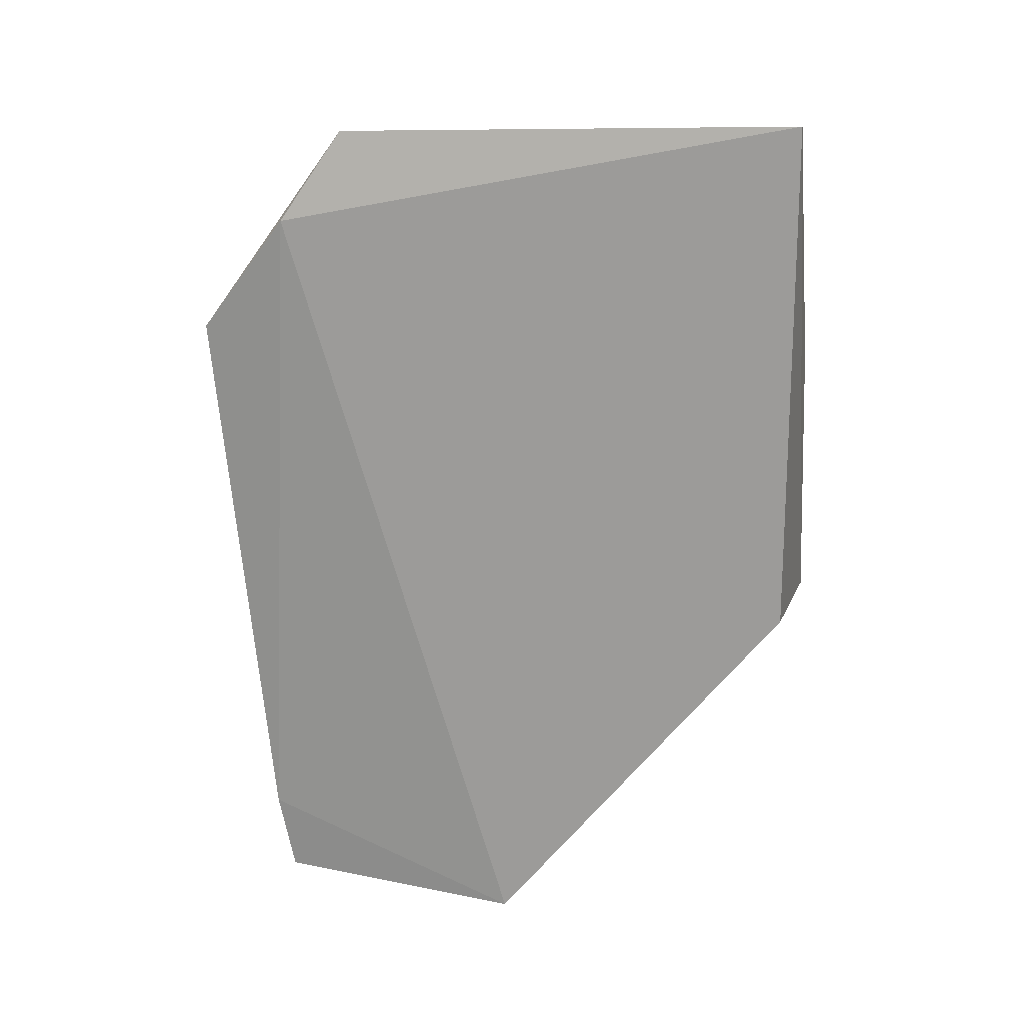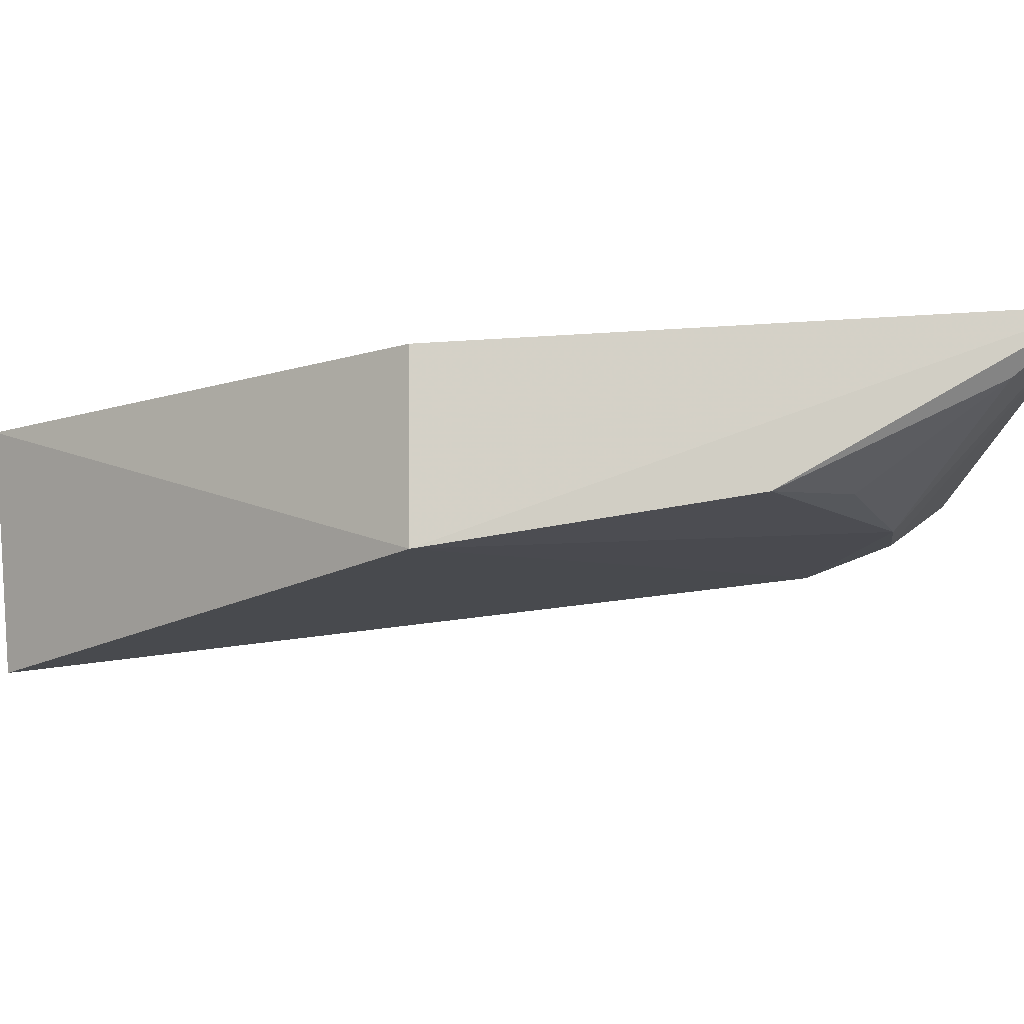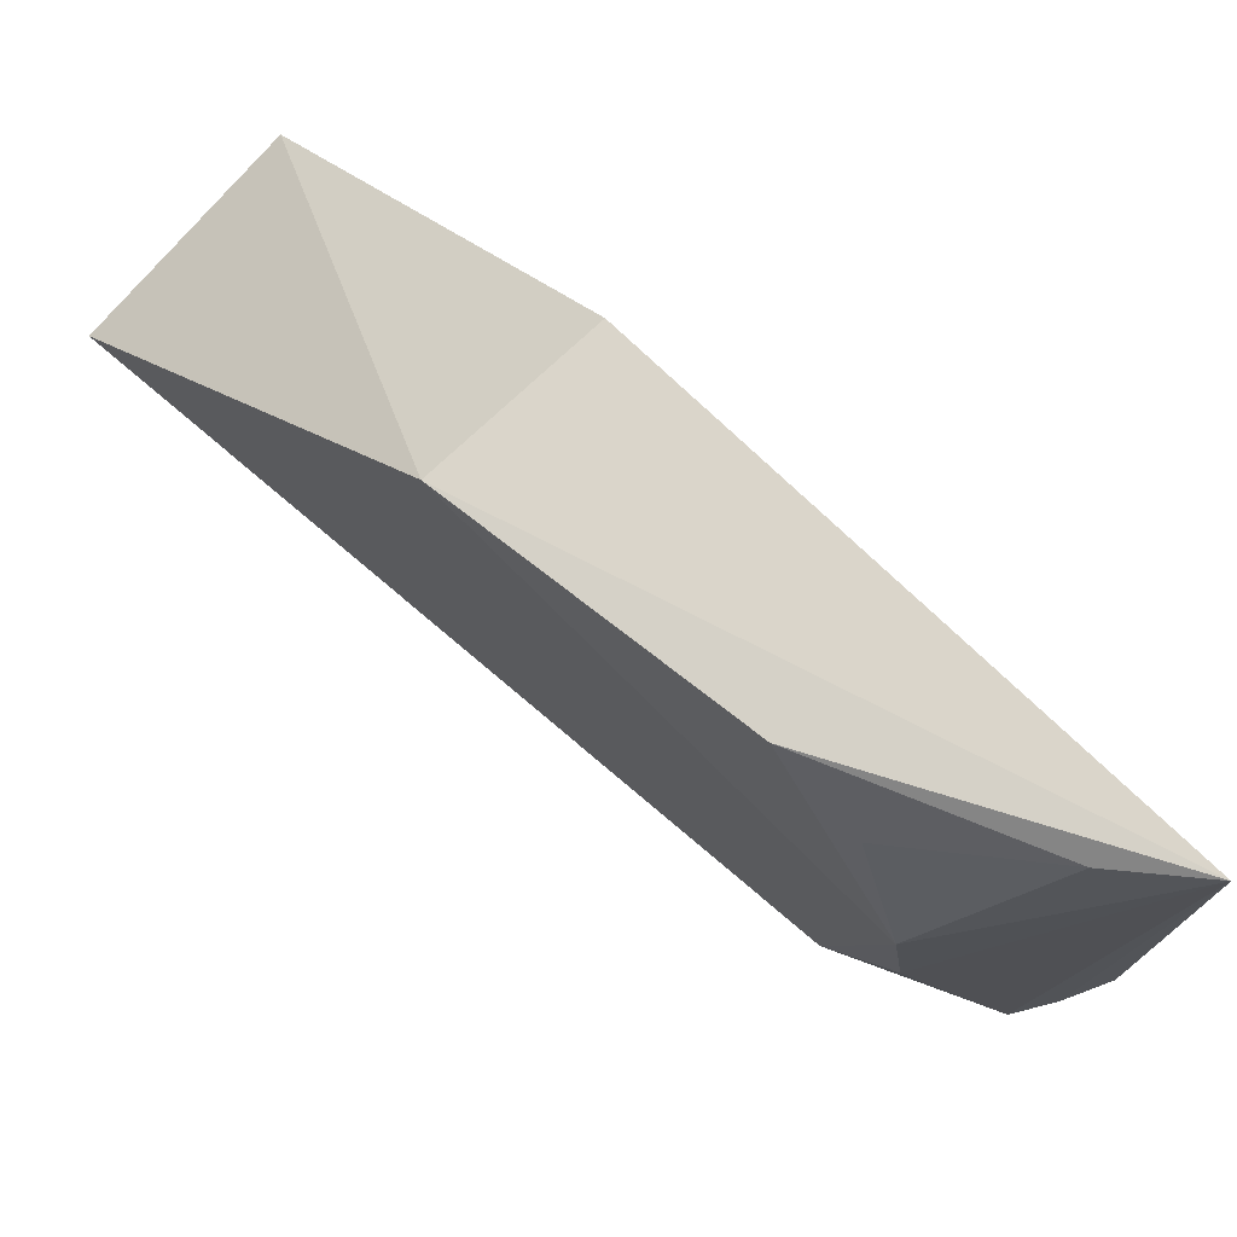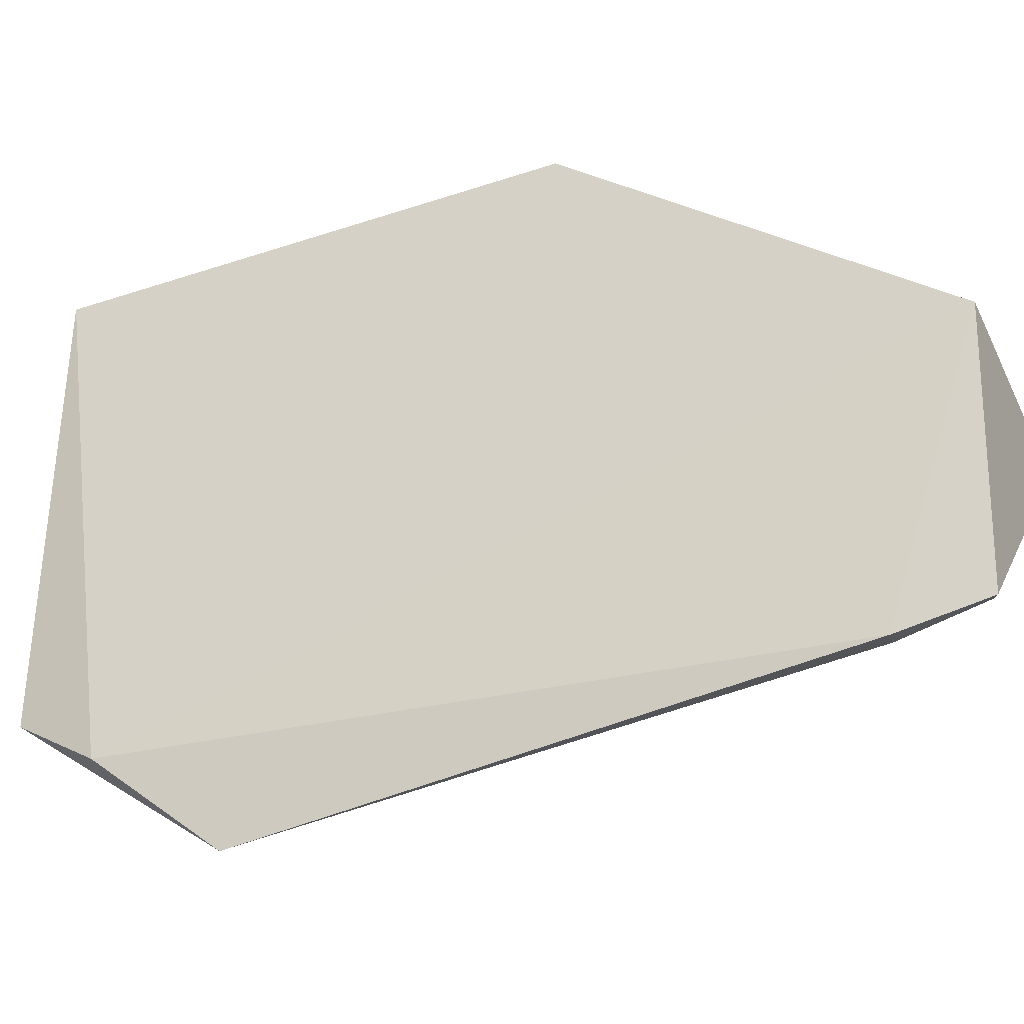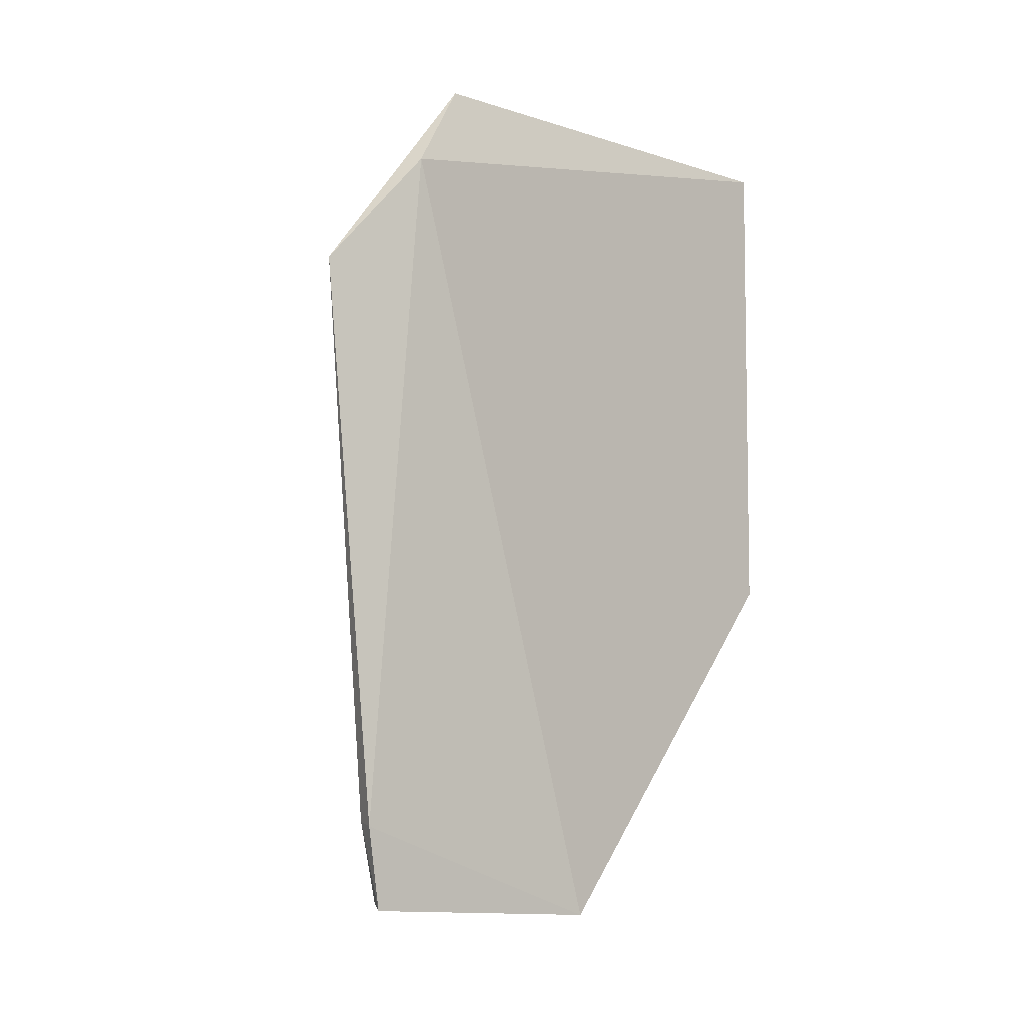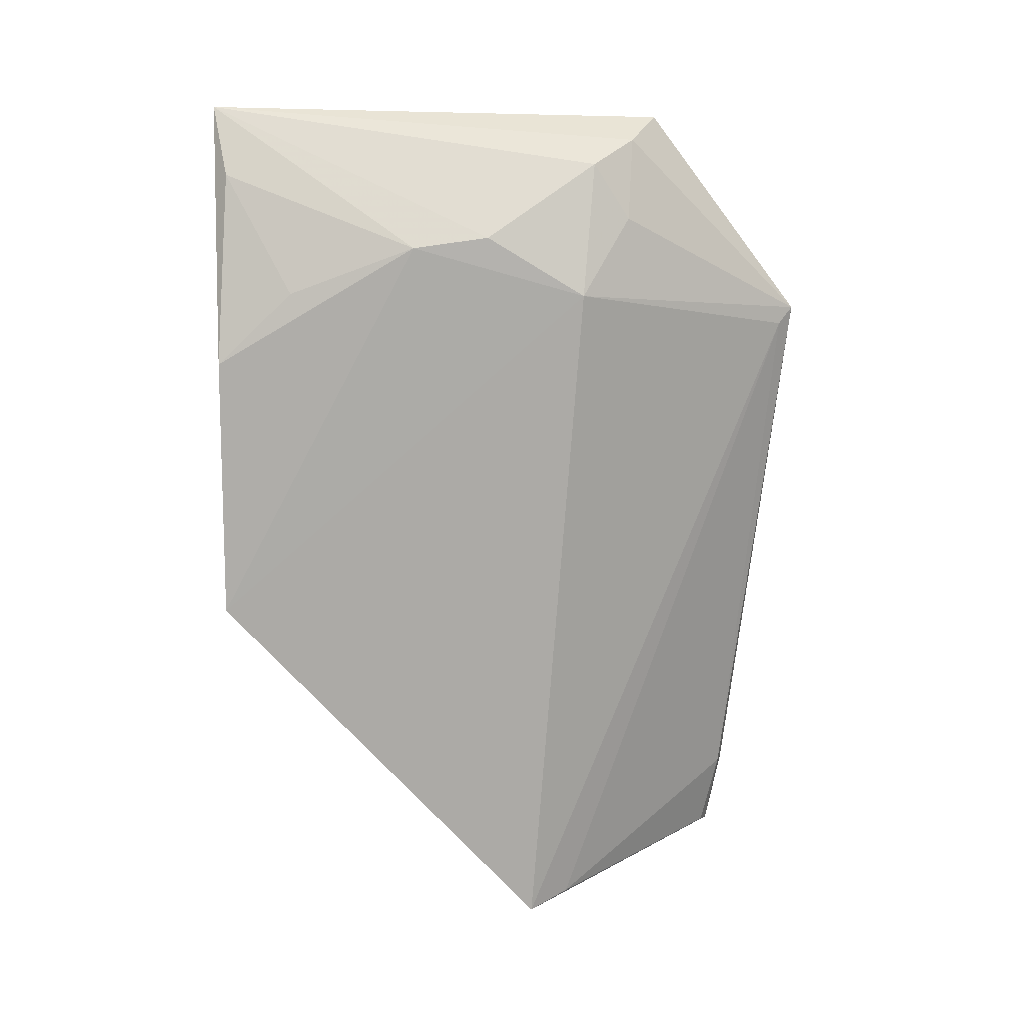
<metadata>
{"format":"obj","ext":"obj","renderer":"f3d","projection":"perspective","resolution":1024,"background":"white","views":[{"elev":16.6,"azim":-71.8,"up":"+Y"},{"elev":77.7,"azim":87.1,"up":"+Z"},{"elev":72.5,"azim":134.6,"up":"+Z"},{"elev":-32.9,"azim":-64.5,"up":"+Z"},{"elev":-9.6,"azim":-129.9,"up":"+Y"},{"elev":19.0,"azim":88.9,"up":"+Y"}]}
</metadata>
<code>
v 0.02404 0.1103 0.03552
v 0.03336 0.06499 0.01801
v 0.03037 0.101 0.01521
v 0.02236 0.09849 0.002565
v 0.0229 0.06494 0.02009
v 0.02302 0.09769 0.003353
v 0.02258 0.1095 0.01092
v 0.03216 0.08352 0.03515
v 0.02298 0.06547 0.00662
v 0.02724 0.1076 0.01452
v 0.02149 0.1047 0.00778
v 0.03061 0.09734 0.03508
v 0.0242 0.08385 0.03543
v 0.02384 0.06989 0.006092
v 0.025 0.1086 0.01231
v 0.02747 0.1047 0.01263
v 0.0227 0.06964 0.005786
v 0.03027 0.1036 0.02439
v 0.03181 0.06537 0.01592
v 0.03007 0.1041 0.02038
v 0.02652 0.107 0.03471
v 0.02384 0.0658 0.00701
v 0.03003 0.1011 0.03109
f 6 3 2
f 6 4 3
f 8 2 3
f 8 5 2
f 9 2 5
f 11 5 1
f 11 1 7
f 11 7 4
f 12 1 8
f 13 8 1
f 13 1 5
f 13 5 8
f 14 4 6
f 15 7 1
f 15 1 10
f 15 4 7
f 16 10 3
f 16 3 4
f 16 15 10
f 16 4 15
f 17 9 5
f 17 5 11
f 17 11 4
f 17 14 9
f 17 4 14
f 18 12 8
f 18 8 3
f 19 14 6
f 19 6 2
f 20 18 3
f 20 3 10
f 20 10 1
f 20 1 18
f 21 18 1
f 21 1 12
f 22 19 2
f 22 2 9
f 22 9 14
f 22 14 19
f 23 21 12
f 23 12 18
f 23 18 21

</code>
